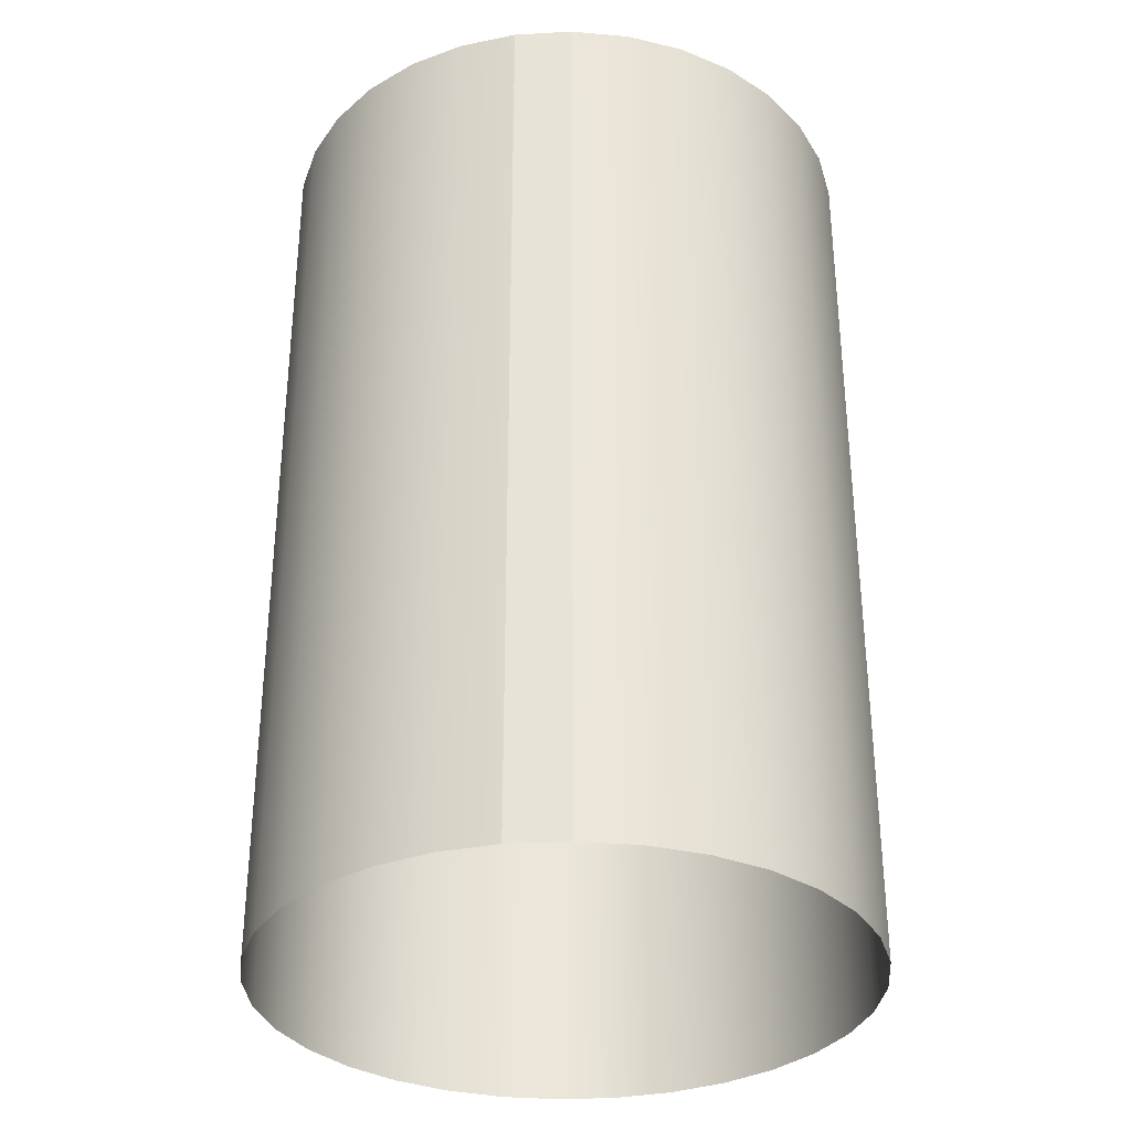
<metadata>
{"format":"obj","ext":"obj","renderer":"f3d","projection":"perspective","resolution":1024,"background":"white","views":[{"elev":-32.9,"azim":88.8,"up":"+Y"}]}
</metadata>
<code>
v  4.744 14.58 0.00159
v  4.856 15.48 0.4754
v  4.762 15.48 0.00159
v  4.84 14.58 0.4823
v  5.125 15.48 0.8771
v  5.112 14.58 0.8898
v  5.526 15.48 1.146
v  5.519 14.58 1.162
v  6 15.48 1.24
v  6 14.58 1.258
v  6.474 15.48 1.146
v  6.481 14.58 1.162
v  6.876 15.48 0.8771
v  6.888 14.58 0.8898
v  7.144 15.48 0.4754
v  7.161 14.58 0.4823
v  7.238 15.48 0.001587
v  7.256 14.58 0.001588
v  7.144 15.48 -0.4722
v  7.161 14.58 -0.4791
v  6.876 15.48 -0.8739
v  6.888 14.58 -0.8866
v  6.474 15.48 -1.142
v  6.481 14.58 -1.159
v  6 15.48 -1.237
v  6 14.58 -1.254
v  5.526 15.48 -1.142
v  5.519 14.58 -1.159
v  5.125 15.48 -0.8739
v  5.112 14.58 -0.8866
v  4.856 15.48 -0.4722
v  4.84 14.58 -0.4791
v  8.219 0.467 0.001597
v  8.107 8.538 -0.8711
v  8.281 8.538 0.001592
v  3.94 0.4961 0.8549
v  4.388 8.538 1.614
v  3.893 8.538 0.8743
v  3.933 10.91 0.8577
v  4.418 10.91 1.583
v  4.349 11.59 1.653
v  8.067 10.91 0.8577
v  8.237 10.91 0.00159
v  8.335 11.59 0.00159
v  4.349 11.59 -1.65
v  3.873 11.22 -0.8796
v  3.848 11.78 -0.8896
v  6 0.4381 -2.205
v  5.127 8.538 -2.105
v  6 8.538 -2.279
v  4.557 12.71 1.445
v  5.219 12.71 1.888
v  5.474 13.82 1.273
v  8.039 0.4381 -0.8428
v  7.583 0.5259 -1.581
v  7.613 8.538 -1.611
v  3.755 0.5564 0.001595
v  7.582 10.91 -1.58
v  6.856 10.91 -2.065
v  6.894 11.59 -2.156
v  8.067 10.91 -0.8545
v  7.651 11.59 -1.65
v  8.158 11.59 -0.8921
v  6.612 3e-05 0.2551
v  6.686 0.07143 1.659
v  5.325 0.06211 1.631
v  6 0.4961 2.231
v  6.849 0.467 2.052
v  6.873 8.538 2.108
v  7.582 10.91 1.583
v  8.158 11.59 0.8953
v  7.651 11.59 1.653
v  7.613 8.538 1.614
v  6.781 12.71 1.888
v  6.973 13.82 0.9746
v  6.527 13.82 1.273
v  6 10.91 -2.236
v  5.144 10.91 -2.065
v  5.106 11.59 -2.156
v  3.932 0.5259 -0.855
v  3.72 8.538 0.001592
v  3.877 8.598 -0.8778
v  5.143 0.5259 -2.067
v  6 3e-05 -0.6608
v  4.399 0.05424 0.665
v  4.288 0.09349 -0.7075
v  5.106 11.59 2.159
v  6 10.09 1.728
v  6.661 10.09 1.596
v  6.816 10.61 1.971
v  6 11.59 -2.334
v  4.557 12.71 -1.442
v  3.94 12.28 -0.8519
v  4.762 13.9 -0.5111
v  5.027 13.82 0.9746
v  6.899 9.484 -2.168
v  6 10.04 -1.733
v  6.664 10.04 -1.601
v  8.349 9.484 0.001591
v  8.17 9.484 -0.8973
v  7.603 10.04 -0.6624
v  3.763 10.91 0.001592
v  3.665 11.59 0.001591
v  3.845 9.509 -0.891
v  4.265 10.04 0.001592
v  4.404 10.07 -0.6593
v  3.83 9.484 0.9004
v  4.339 9.484 1.662
v  4.773 10.04 1.228
v  6 9.484 2.35
v  6.664 10.04 1.605
v  6 10.04 1.737
v  7.444 12.71 1.445
v  7.886 12.71 0.7828
v  7.271 13.82 0.5282
v  8.041 12.71 0.001589
v  7.271 13.82 -0.525
v  7.376 13.82 0.001589
v  6.781 12.71 -1.884
v  6 13.82 -1.374
v  6.527 13.82 -1.27
v  7.886 12.71 -0.7796
v  7.444 12.71 -1.442
v  6.973 13.82 -0.9714
v  7.56 0.4381 1.562
v  8.06 0.4961 0.8549
v  8.107 8.538 0.8743
v  7.247 0.06211 1.249
v  6.899 9.484 2.172
v  7.661 9.484 1.662
v  7.227 10.04 1.228
v  8.17 9.484 0.9004
v  7.735 10.04 0.001591
v  7.603 10.04 0.6656
v  3.959 12.71 0.001591
v  4.729 13.82 0.5282
v  4.611 13.79 0.001591
v  6 9.484 -2.347
v  5.101 9.484 -2.168
v  5.336 10.04 -1.601
v  4.78 10.09 -1.219
v  4.397 10.04 0.6656
v  3.651 9.484 0.001592
v  6 12.71 2.043
v  5.144 10.91 2.068
v  6 10.91 2.239
v  6 11.59 2.337
v  6 12.71 -2.04
v  5.219 12.71 -1.884
v  5.474 13.82 -1.27
v  5.027 13.82 -0.9714
v  6.876 14.3 0.878
v  7.145 14.3 0.4759
v  7.328 14.38 0.5515
v  4.423 0.4961 1.578
v  5.101 9.484 2.172
v  5.147 0.4961 2.062
v  6 8.538 2.282
v  5.127 8.538 2.108
v  7.661 9.484 -1.659
v  6.873 8.538 -2.105
v  6.857 0.5259 -2.067
v  7.227 10.04 -1.225
v  4.114 12.71 0.7828
v  3.843 11.59 0.8953
v  6.894 11.59 2.159
v  6.856 10.91 2.068
v  5.34 10.09 -1.593
v  4.492 10.61 -1.506
v  4.413 0.5564 -1.586
v  4.388 8.538 -1.611
v  5.211 0.2326 -1.903
v  4.63 0.1356 -1.369
v  4.485 0.3287 -1.513
v  7.145 14.3 -0.4727
v  6.876 14.3 -0.8748
v  7.016 14.38 -1.015
v  6 14.3 -1.238
v  5.526 14.3 -1.143
v  5.45 14.38 -1.326
v  5.526 14.3 1.147
v  6 14.3 1.241
v  6 14.38 1.439
v  6.474 14.3 1.147
v  7.016 14.38 1.018
v  6.55 14.38 1.329
v  7.794 0.07143 0.001597
v  5.45 14.38 1.329
v  4.855 14.3 0.4759
v  4.984 14.38 1.018
v  4.672 14.38 0.5515
v  4.339 9.484 -1.659
v  5.124 14.3 -0.8748
v  4.839 14.32 -0.4794
v  4.672 14.38 -0.5483
v  4.984 14.38 -1.015
v  7.595 10.09 0.6621
v  8.132 10.61 0.001591
v  7.97 10.61 0.8175
v  7.508 10.61 1.509
v  4.563 14.38 0.001591
v  4.761 14.3 0.001591
v  5.34 10.09 1.596
v  6 10.61 2.134
v  5.184 10.61 1.971
v  4.406 10.09 0.6621
v  4.78 10.09 1.222
v  4.492 10.61 1.509
v  4.096 0.2326 -0.7872
v  4.062 0.1356 0.001595
v  3.857 0.3287 0.001595
v  4.274 10.09 0.001592
v  3.868 10.61 0.001592
v  4.03 10.61 0.8175
v  7.437 14.38 0.001588
v  7.24 14.3 0.001588
v  7.328 14.38 -0.5483
v  6.474 14.3 -1.143
v  6 14.38 -1.435
v  6.55 14.38 -1.326
v  7.595 10.09 -0.6589
v  7.508 10.61 -1.506
v  7.97 10.61 -0.8144
v  7.726 10.09 0.001591
v  6 10.09 -1.724
v  5.184 10.61 -1.968
v  6 10.61 -2.131
v  6.661 10.09 -1.593
v  7.63 0.06211 -0.6734
v  4.753 0.06211 1.249
v  5.22 0.2106 1.885
v  5.336 10.04 1.605
v  4.018 10.64 -0.8196
v  7.312 14.56 0.545
v  4.688 14.56 0.545
v  5.457 14.56 1.314
v  5.124 14.3 0.878
v  6.544 14.56 1.314
v  4.688 14.56 -0.5418
v  6 14.56 -1.418
v  7.312 14.56 -0.5418
v  7.221 10.09 1.222
v  7.964 0.1522 0.001597
v  7.79 0.1356 -0.7399
v  7.221 10.09 -1.219
v  6.816 10.61 -1.968
v  6.752 0.1522 1.816
v  7.37 0.1356 1.372
v  6 13.82 1.378
v  4.21 0.1356 0.7431
v  4.559 0.2106 1.443
v  6.789 0.2326 -1.903
v  7.389 0.1522 -1.387
v  6.652 0.04795 -1.572
v  6 0.06211 -1.762
v  7.79 0.1356 0.7431
v  7.027 14.43 1.029
v  7.004 14.56 1.006
v  6.556 14.43 1.344
v  7.342 14.43 0.5575
v  7.453 14.43 0.001588
v  7.42 14.56 0.001588
v  5.444 14.43 -1.34
v  4.973 14.43 -1.026
v  4.996 14.56 -1.003
v  4.658 14.43 -0.5543
v  4.547 14.43 0.00159
v  4.58 14.56 0.00159
v  7.027 14.43 -1.026
v  6.556 14.43 -1.34
v  6.544 14.56 -1.31
v  6 14.43 1.454
v  6 14.56 1.422
v  5.444 14.43 1.344
v  4.658 14.43 0.5575
v  4.973 14.43 1.029
v  4.996 14.56 1.006
v  6 0.1356 1.939
v  7.342 14.43 -0.5543
v  7.004 14.56 -1.003
v  6 14.43 -1.451
v  5.457 14.56 -1.31
v  6 0.1356 -1.936
v  4.753 0.06211 -1.246
v  3.774 9.057 -0.9203
v  3.592 9.309 0.001592
v  4.298 9.309 -1.701
v  5.078 9.057 -2.224
v  4.297 9.057 -1.702
v  7.704 9.057 -1.702
v  6.922 9.057 -2.224
v  6 9.309 -2.406
v  3.774 9.057 0.9235
v  3.776 9.309 0.923
v  3.591 9.057 0.001592
v  4.297 9.057 1.705
v  5.078 9.057 2.227
v  5.079 9.309 2.226
v  6 9.309 2.409
v  6 9.057 2.411
v  6 9.057 -2.407
v  8.226 9.057 -0.9203
v  8.226 9.057 0.9235
v  8.409 9.057 0.001592
v  8.408 9.309 0.001591
v  8.225 9.309 -0.9198
v  6.922 9.057 2.227
v  7.704 9.057 1.705
v  4.398 12.15 -1.601
v  6.867 12.15 2.095
v  7.603 12.15 1.604
v  5.133 12.15 -2.092
v  7.603 12.15 -1.601
v  6.867 12.15 -2.092
v  5.133 12.15 2.095
v  4.398 12.15 1.604
v  6 12.15 -2.265
v  8.094 12.15 0.8688
v  6 12.15 2.268
v  8.266 12.15 0.00159
v  8.094 12.15 -0.8656
v  3.906 12.15 0.8688
v  3.734 12.15 0.001591
v  5.314 0.07143 -1.655
v  6.709 0.09349 -1.71
o bottle_low
g bottle_low
f 1 2 3
f 4 5 2
f 6 7 5
f 8 9 7
f 10 11 9
f 12 13 11
f 14 15 13
f 16 17 15
f 18 19 17
f 20 21 19
f 22 23 21
f 24 25 23
f 26 27 25
f 28 29 27
f 30 31 29
f 32 3 31
f 33 34 35
f 22 24 23
f 36 37 38
f 32 1 3
f 39 40 41
f 42 43 44
f 45 46 47
f 48 49 50
f 8 10 9
f 51 52 53
f 54 55 56
f 57 36 38
f 58 59 60
f 61 62 63
f 64 65 66
f 67 68 69
f 70 71 72
f 68 73 69
f 16 18 17
f 74 75 76
f 77 78 79
f 80 81 82
f 48 83 49
f 84 85 86
f 40 87 41
f 88 89 90
f 28 30 29
f 77 79 91
f 92 93 94
f 51 53 95
f 96 97 98
f 99 100 101
f 46 102 103
f 104 105 106
f 107 108 109
f 110 111 112
f 113 114 115
f 116 117 118
f 119 120 121
f 122 123 124
f 125 126 127
f 64 128 65
f 129 130 131
f 132 133 134
f 4 6 5
f 135 136 137
f 138 139 140
f 139 141 140
f 107 109 142
f 104 143 105
f 144 74 76
f 145 146 147
f 148 149 150
f 92 94 151
f 152 153 154
f 12 14 13
f 36 155 37
f 85 64 66
f 156 110 112
f 157 158 159
f 160 96 98
f 55 161 56
f 162 48 50
f 85 84 64
f 100 163 101
f 61 58 62
f 135 164 136
f 102 165 103
f 146 166 147
f 167 70 72
f 168 141 169
f 169 46 45
f 170 80 171
f 172 173 174
f 20 22 21
f 175 176 177
f 178 179 180
f 26 28 27
f 181 182 183
f 184 185 186
f 128 64 187
f 126 33 35
f 181 183 188
f 189 190 191
f 171 80 82
f 192 104 141
f 193 194 195
f 179 196 180
f 130 132 134
f 125 127 73
f 197 198 199
f 89 200 90
f 194 201 195
f 202 189 191
f 203 204 205
f 206 207 208
f 209 210 211
f 174 209 80
f 106 212 213
f 206 208 214
f 153 215 154
f 216 217 215
f 218 219 220
f 176 220 177
f 221 222 223
f 197 224 198
f 225 226 227
f 228 225 227
f 58 60 62
f 123 119 121
f 114 116 118
f 42 44 71
f 55 162 161
f 64 229 187
f 230 66 231
f 157 67 158
f 83 171 49
f 139 192 141
f 54 56 34
f 100 160 163
f 155 159 37
f 108 156 232
f 110 129 111
f 67 69 158
f 132 99 133
f 126 35 127
f 96 138 97
f 162 50 161
f 57 38 81
f 143 107 142
f 141 233 169
f 106 213 233
f 152 154 185
f 234 18 16
f 202 191 201
f 235 6 4
f 236 10 8
f 237 188 190
f 182 186 183
f 238 14 12
f 239 1 32
f 193 195 196
f 240 28 26
f 178 180 219
f 175 177 217
f 241 22 20
f 130 134 131
f 242 197 199
f 156 112 232
f 203 88 204
f 149 92 151
f 78 45 79
f 33 54 34
f 243 244 54
f 160 98 163
f 245 228 246
f 247 248 125
f 68 125 73
f 145 147 87
f 52 144 249
f 164 51 95
f 39 41 165
f 74 113 75
f 167 72 166
f 119 148 120
f 59 91 60
f 116 122 117
f 43 63 44
f 176 218 220
f 122 124 117
f 113 115 75
f 153 216 215
f 52 249 53
f 182 184 186
f 46 103 47
f 93 135 94
f 250 251 155
f 86 85 210
f 80 57 81
f 209 211 80
f 252 48 162
f 253 252 162
f 155 157 159
f 251 157 155
f 143 142 105
f 212 206 214
f 224 221 223
f 99 101 133
f 108 232 109
f 207 203 205
f 129 131 111
f 89 242 200
f 141 104 106
f 141 106 233
f 138 140 97
f 225 168 226
f 189 237 190
f 164 95 136
f 254 84 255
f 48 172 83
f 221 245 222
f 245 246 222
f 212 214 213
f 102 39 165
f 211 250 36
f 250 155 36
f 70 42 71
f 242 199 200
f 88 90 204
f 146 167 166
f 224 223 198
f 43 61 63
f 207 205 208
f 40 145 87
f 228 227 246
f 59 77 91
f 83 170 171
f 172 174 83
f 125 256 126
f 256 33 126
f 253 162 55
f 54 253 55
f 168 169 226
f 78 169 45
f 148 150 120
f 179 193 196
f 257 234 258
f 259 257 258
f 260 261 262
f 261 241 262
f 263 264 265
f 264 239 265
f 266 267 268
f 267 235 268
f 269 270 271
f 270 240 271
f 272 238 273
f 274 272 273
f 275 276 277
f 276 236 277
f 114 118 115
f 216 175 217
f 123 121 124
f 218 178 219
f 144 76 249
f 184 152 185
f 231 278 67
f 278 68 67
f 94 135 137
f 194 202 201
f 237 181 188
f 136 95 237
f 279 269 280
f 269 271 280
f 281 263 282
f 263 265 282
f 252 283 48
f 283 172 48
f 84 86 284
f 173 209 174
f 64 84 254
f 64 254 229
f 278 247 68
f 247 125 68
f 256 243 33
f 243 54 33
f 285 286 104
f 287 285 104
f 128 187 256
f 248 256 125
f 244 253 54
f 229 254 253
f 210 250 211
f 210 85 250
f 288 289 287
f 289 285 287
f 290 291 96
f 291 292 96
f 293 108 294
f 295 293 294
f 285 295 286
f 295 294 286
f 296 297 298
f 297 299 298
f 300 129 299
f 297 300 299
f 293 296 108
f 296 298 108
f 301 288 139
f 288 287 139
f 302 290 160
f 290 96 160
f 303 304 305
f 304 306 305
f 300 307 129
f 307 130 129
f 303 305 132
f 308 303 132
f 301 139 292
f 291 301 292
f 304 302 306
f 302 160 306
f 308 132 130
f 307 308 130
f 266 268 239
f 264 266 239
f 275 277 235
f 267 275 235
f 281 282 240
f 270 281 240
f 272 259 238
f 259 258 238
f 261 279 241
f 279 280 241
f 274 273 236
f 276 274 236
f 260 262 234
f 257 260 234
f 231 67 157
f 251 231 157
f 258 234 16
f 238 258 14
f 234 262 18
f 262 241 20
f 273 238 12
f 236 273 10
f 265 239 32
f 282 265 30
f 271 240 26
f 280 271 24
f 239 268 1
f 268 235 4
f 235 277 6
f 277 236 8
f 151 94 193
f 149 151 150
f 45 47 309
f 79 45 309
f 147 166 310
f 166 311 310
f 79 309 312
f 91 79 312
f 63 62 313
f 62 314 313
f 41 315 316
f 165 41 316
f 62 60 314
f 60 317 314
f 166 72 311
f 72 318 311
f 147 310 319
f 87 147 319
f 71 44 320
f 44 321 320
f 91 312 317
f 60 91 317
f 44 63 321
f 63 313 321
f 165 316 322
f 103 165 322
f 41 87 315
f 87 319 315
f 71 320 318
f 72 71 318
f 193 94 194
f 94 202 194
f 103 322 323
f 47 103 323
f 230 231 251
f 250 230 251
f 241 280 22
f 280 24 22
f 240 282 28
f 282 30 28
f 283 324 172
f 324 173 172
f 136 237 189
f 137 136 189
f 49 171 289
f 171 285 289
f 150 151 193
f 150 193 179
f 115 118 216
f 115 216 153
f 249 76 184
f 249 184 182
f 117 124 176
f 117 176 175
f 121 120 178
f 121 178 218
f 124 121 218
f 124 218 176
f 120 179 178
f 120 150 179
f 76 75 152
f 76 152 184
f 95 53 181
f 95 181 237
f 53 249 182
f 53 182 181
f 118 117 175
f 118 175 216
f 75 115 153
f 75 153 152
f 81 293 295
f 82 81 295
f 56 161 291
f 161 301 291
f 38 296 293
f 81 38 293
f 159 300 297
f 37 159 297
f 159 158 300
f 158 307 300
f 38 37 296
f 37 297 296
f 127 35 304
f 35 302 304
f 69 308 307
f 158 69 307
f 50 49 288
f 49 289 288
f 56 291 290
f 34 56 290
f 50 288 301
f 161 50 301
f 73 127 303
f 127 304 303
f 34 290 302
f 35 34 302
f 73 303 308
f 69 73 308
f 66 65 278
f 66 278 231
f 233 102 46
f 169 233 46
f 94 137 202
f 137 189 202
f 325 283 252
f 253 325 252
f 10 12 11
f 273 12 10
f 1 4 2
f 268 4 1
f 6 8 7
f 277 8 6
f 18 20 19
f 262 20 18
f 24 26 25
f 271 26 24
f 258 16 14
f 14 16 15
f 30 32 31
f 265 32 30
f 309 47 93
f 47 323 93
f 65 128 248
f 128 256 248
f 323 164 135
f 93 323 135
f 82 295 285
f 171 82 285
f 85 230 250
f 85 66 230
f 86 210 209
f 173 86 209
f 312 92 149
f 317 312 149
f 310 113 74
f 319 310 74
f 316 52 51
f 322 316 51
f 314 317 148
f 317 149 148
f 310 311 113
f 311 114 113
f 316 315 52
f 315 144 52
f 323 322 164
f 322 51 164
f 321 123 122
f 320 321 122
f 321 313 123
f 313 119 123
f 311 318 114
f 318 116 114
f 313 314 119
f 314 148 119
f 315 319 144
f 319 74 144
f 320 122 116
f 318 320 116
f 309 93 92
f 312 309 92
f 80 211 57
f 211 36 57
f 254 325 253
f 254 255 325
f 83 174 170
f 174 80 170
f 191 190 276
f 190 274 276
f 177 270 269
f 217 177 269
f 217 269 279
f 215 217 279
f 185 260 257
f 186 185 257
f 195 267 266
f 196 195 266
f 220 219 281
f 219 263 281
f 201 275 267
f 195 201 267
f 191 276 275
f 201 191 275
f 185 154 260
f 154 261 260
f 186 257 259
f 183 186 259
f 188 183 272
f 183 259 272
f 177 220 270
f 220 281 270
f 188 272 274
f 190 188 274
f 180 196 264
f 196 266 264
f 219 180 263
f 180 264 263
f 154 215 261
f 215 279 261
f 255 84 324
f 84 284 324
f 278 65 247
f 65 248 247
f 256 187 243
f 187 244 243
f 213 39 102
f 233 213 102
f 105 206 212
f 106 105 212
f 208 145 40
f 214 208 40
f 200 199 42
f 199 43 42
f 90 200 70
f 200 42 70
f 213 214 39
f 214 40 39
f 198 61 43
f 199 198 43
f 222 246 59
f 246 77 59
f 246 227 77
f 227 78 77
f 90 70 167
f 204 90 167
f 223 222 58
f 222 59 58
f 205 146 145
f 208 205 145
f 223 58 61
f 198 223 61
f 205 204 146
f 204 167 146
f 226 169 78
f 227 226 78
f 140 141 168
f 97 140 168
f 163 98 228
f 98 225 228
f 133 101 221
f 101 245 221
f 134 224 197
f 131 134 197
f 101 163 245
f 163 228 245
f 105 142 206
f 142 207 206
f 109 232 203
f 232 88 203
f 98 97 225
f 97 168 225
f 133 221 224
f 134 133 224
f 112 89 88
f 232 112 88
f 109 203 207
f 142 109 207
f 111 242 89
f 112 111 89
f 111 131 242
f 131 197 242
f 324 284 173
f 284 86 173
f 187 229 244
f 229 253 244
f 139 287 192
f 287 104 192
f 255 324 283
f 325 255 283
f 286 107 143
f 104 286 143
f 305 306 100
f 306 160 100
f 108 298 156
f 298 110 156
f 299 129 110
f 298 299 110
f 305 100 99
f 132 305 99
f 286 294 107
f 294 108 107
f 96 292 138
f 292 139 138
v  5.232 0.5249 1.871
v  5.195 8.581 1.96
v  6.007 8.581 2.122
v  5.232 0.5249 -1.871
v  5.172 8.953 -2.016
v  4.464 8.953 -1.543
v  6.007 0.5249 -2.025
v  4.575 0.5249 1.432
v  7.877 0.5249 0.7748
v  7.967 8.581 0.8119
v  8.128 8.581 -2e-06
v  5.207 9.043 -1.931
v  6.002 9.01 0.004699
v  3.917 9.043 -2e-06
v  8.022 8.953 0.8349
v  8.188 8.953 -3e-06
v  5.172 8.953 2.016
v  6.007 8.953 2.182
v  8.031 0.5249 1e-06
v  7.967 8.581 -0.8119
v  7.877 0.5249 -0.7748
v  5.441 0.1132 0.2345
v  6.516 0.1491 -1.229
v  5.498 0.1491 -1.229
v  4.136 0.5249 0.7748
v  4.047 8.581 0.8119
v  4.507 8.581 1.5
v  4.02 9.01 0.823
v  4.464 8.953 1.543
v  6.782 0.5249 -1.871
v  6.819 8.581 -1.96
v  6.007 8.953 -2.182
v  6.842 8.953 -2.016
v  6.007 9.01 -2.151
v  6.007 0.5249 2.025
v  6.819 8.581 1.96
v  6.782 0.5249 1.871
v  6.947 0.1491 0.9405
v  7.758 0.3902 0.7256
v  7.337 0.1491 1e-06
v  4.575 0.5249 -1.432
v  3.986 8.877 -0.8369
v  4.136 0.5249 -0.7748
v  4.581 0.1732 -1e-06
v  4.255 0.3902 0.7256
v  5.066 0.1491 0.9405
v  3.885 8.581 -2e-06
v  7.507 8.581 -1.5
v  8.022 8.953 -0.8349
v  7.549 8.953 -1.543
v  7.507 8.581 1.5
v  6.842 8.953 2.016
v  7.549 8.953 1.543
v  7.438 0.5249 -1.432
v  6.007 0.3902 -1.896
v  6.007 0.1491 1.33
v  6.007 0.3902 1.896
v  6.732 0.3902 1.752
v  4.666 0.3902 1.341
v  5.281 0.3902 1.752
v  7.438 0.5249 1.432
v  7.347 0.3902 1.341
v  4.111 0.3902 -1e-06
v  3.982 0.5249 -1e-06
v  7.903 0.3902 1e-06
v  7.758 0.3902 -0.7256
v  6.947 0.1491 -0.9405
v  7.347 0.3902 -1.341
v  6.732 0.3902 -1.752
v  4.666 0.3902 -1.341
v  4.333 0.3341 -0.6933
v  5.281 0.3902 -1.752
v  4.529 9.043 -1.478
v  4.02 9.01 -0.8231
v  3.825 8.953 -2e-06
v  4.689 0.1732 -0.5456
v  3.991 8.953 0.8349
o bottle_low_fluid
g bottle_low_fluid
f 326 327 328
f 329 330 331
f 332 330 329
f 333 327 326
f 334 335 336
f 337 338 339
f 340 338 341
f 342 338 343
f 344 345 346
f 347 348 349
f 350 351 352
f 353 338 354
f 355 356 357
f 358 338 359
f 360 361 362
f 363 364 365
f 366 367 368
f 369 370 371
f 368 367 372
f 339 338 353
f 346 345 373
f 374 338 375
f 362 361 376
f 377 338 378
f 379 356 355
f 348 380 349
f 381 382 383
f 371 384 385
f 386 335 334
f 363 387 364
f 369 388 370
f 389 351 350
f 365 390 391
f 392 393 394
f 395 368 396
f 349 380 397
f 366 331 367
f 398 337 399
f 359 338 337
f 332 357 330
f 379 373 356
f 375 338 358
f 378 338 340
f 386 376 335
f 360 328 361
f 343 338 377
f 344 336 345
f 341 338 374
f 354 338 342
f 333 352 327
f 389 372 351
f 400 339 353
f 371 385 381
f 347 363 365
f 329 331 366
f 349 397 395
f 346 373 379
f 392 391 393
f 362 376 386
f 363 383 387
f 381 385 382
f 326 328 360
f 348 394 380
f 355 357 332
f 334 336 344
f 365 364 390
f 350 352 333
f 371 370 384
f 396 368 388
f 368 372 389
f 349 395 401
f 347 349 401
f 365 392 347
f 365 391 392
f 381 383 363
f 347 381 363
f 399 337 339
f 399 339 400
f 357 337 330
f 330 337 398
f 331 398 399
f 330 398 331
f 401 371 347
f 347 371 381
f 331 399 367
f 367 399 400
f 396 388 369
f 401 369 371
f 357 359 337
f 358 359 357
f 402 353 354
f 400 353 402
f 328 343 377
f 327 343 328
f 361 377 378
f 328 377 361
f 373 358 356
f 356 358 357
f 345 375 373
f 373 375 358
f 376 340 335
f 335 340 341
f 352 342 327
f 327 342 343
f 352 354 342
f 351 354 352
f 345 374 375
f 336 374 345
f 361 378 376
f 376 378 340
f 335 341 336
f 336 341 374
f 397 366 395
f 395 366 368
f 392 394 348
f 347 392 348
f 401 395 396
f 401 396 369
f 393 355 394
f 394 355 332
f 387 334 364
f 364 334 344
f 397 329 366
f 380 329 397
f 393 379 355
f 391 379 393
f 364 344 390
f 390 344 346
f 382 360 362
f 385 360 382
f 383 386 387
f 387 386 334
f 384 326 385
f 385 326 360
f 391 346 379
f 390 346 391
f 384 333 326
f 370 333 384
f 383 362 386
f 382 362 383
f 380 332 329
f 394 332 380
f 388 350 370
f 370 350 333
f 372 400 402
f 367 400 372
f 388 389 350
f 368 389 388
f 351 402 354
f 372 402 351
v  6.443 8.462 2.24
v  6.443 1.359 2.24
v  6.874 1.359 2.109
v  6.874 8.462 2.109
v  7.272 1.359 1.897
v  7.272 8.462 1.897
v  5.994 8.462 2.284
v  5.994 1.359 2.284
v  7.62 1.359 1.611
v  7.62 8.462 1.611
v  7.906 1.359 1.262
v  7.906 8.462 1.262
v  5.545 8.462 2.24
v  5.545 1.359 2.24
v  5.114 8.462 2.109
v  5.114 1.359 2.109
v  4.716 8.462 1.897
v  4.716 1.359 1.897
v  8.119 1.359 0.8647
v  8.119 8.462 0.8647
v  4.368 8.462 1.611
v  4.368 1.359 1.611
v  4.081 8.462 1.262
v  4.081 1.359 1.262
v  3.869 8.462 0.8647
v  3.869 1.359 0.8647
v  3.738 8.462 0.4331
v  3.738 1.359 0.4331
v  8.25 1.359 0.4331
v  8.25 8.462 0.4331
v  3.694 8.462 -0.01549
v  3.694 1.359 -0.01549
v  3.738 8.462 -0.4642
v  3.738 1.359 -0.4642
v  3.869 8.462 -0.8957
v  3.869 1.359 -0.8957
v  4.081 8.462 -1.293
v  4.081 1.359 -1.293
v  4.368 8.462 -1.642
v  4.368 1.359 -1.642
v  4.716 8.462 -1.928
v  4.716 1.359 -1.928
v  5.114 8.462 -2.14
v  5.114 1.359 -2.14
v  5.545 8.462 -2.271
v  5.545 1.359 -2.271
v  5.994 8.462 -2.315
v  5.994 1.359 -2.315
v  6.443 8.462 -2.271
v  6.443 1.359 -2.271
v  6.874 8.462 -2.14
v  6.874 1.359 -2.14
v  7.272 8.462 -1.928
v  7.272 1.359 -1.928
v  7.62 8.462 -1.642
v  7.62 1.359 -1.642
v  7.906 8.462 -1.293
v  7.906 1.359 -1.293
v  8.119 8.462 -0.8957
v  8.119 1.359 -0.8957
v  8.25 8.462 -0.4642
v  8.25 1.359 -0.4642
v  8.294 8.462 -0.01549
v  8.294 1.359 -0.01549
o bottle_low_label
g bottle_low_label
f 403 404 405 406
f 406 405 407 408
f 404 403 409 410
f 408 407 411 412
f 412 411 413 414
f 410 409 415 416
f 416 415 417 418
f 418 417 419 420
f 414 413 421 422
f 420 419 423 424
f 424 423 425 426
f 426 425 427 428
f 428 427 429 430
f 422 421 431 432
f 430 429 433 434
f 434 433 435 436
f 436 435 437 438
f 438 437 439 440
f 440 439 441 442
f 442 441 443 444
f 444 443 445 446
f 446 445 447 448
f 448 447 449 450
f 450 449 451 452
f 453 454 452 451
f 454 453 455 456
f 456 455 457 458
f 458 457 459 460
f 460 459 461 462
f 462 461 463 464
f 464 463 465 466
f 432 431 466 465

</code>
